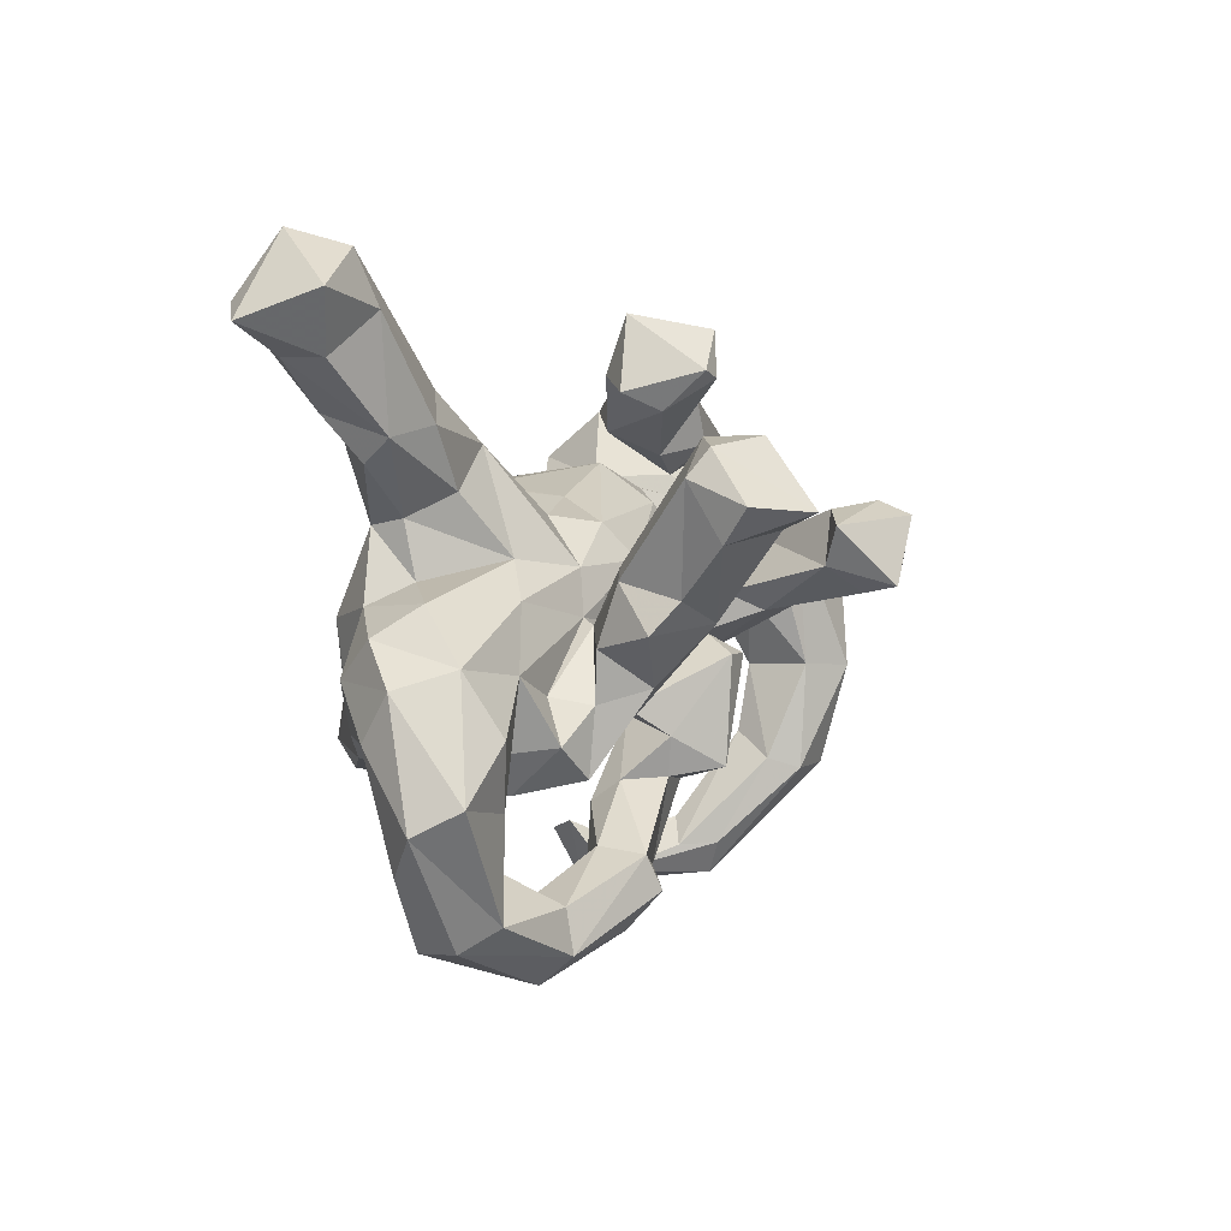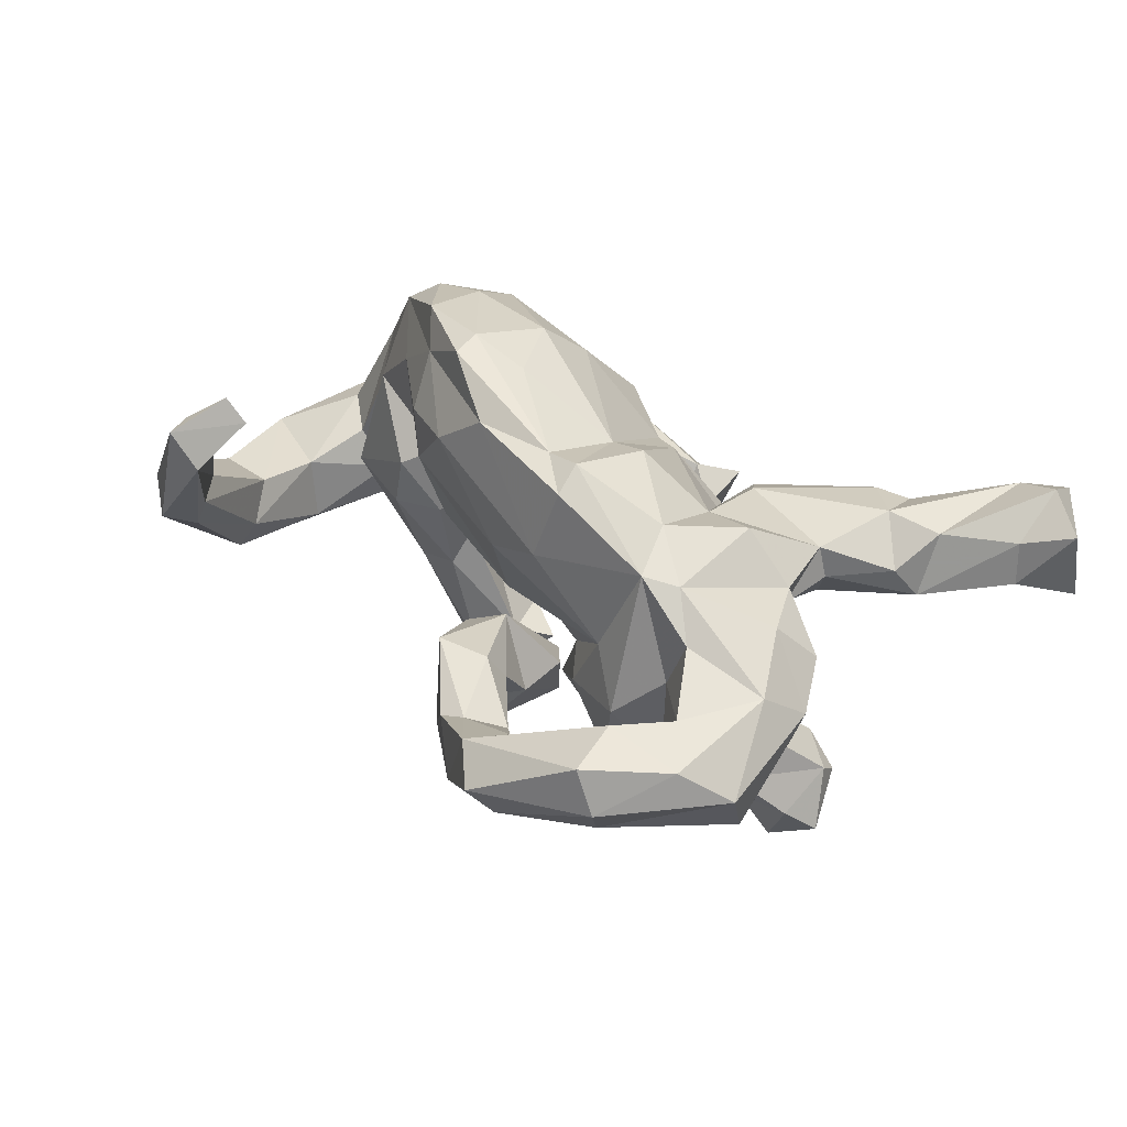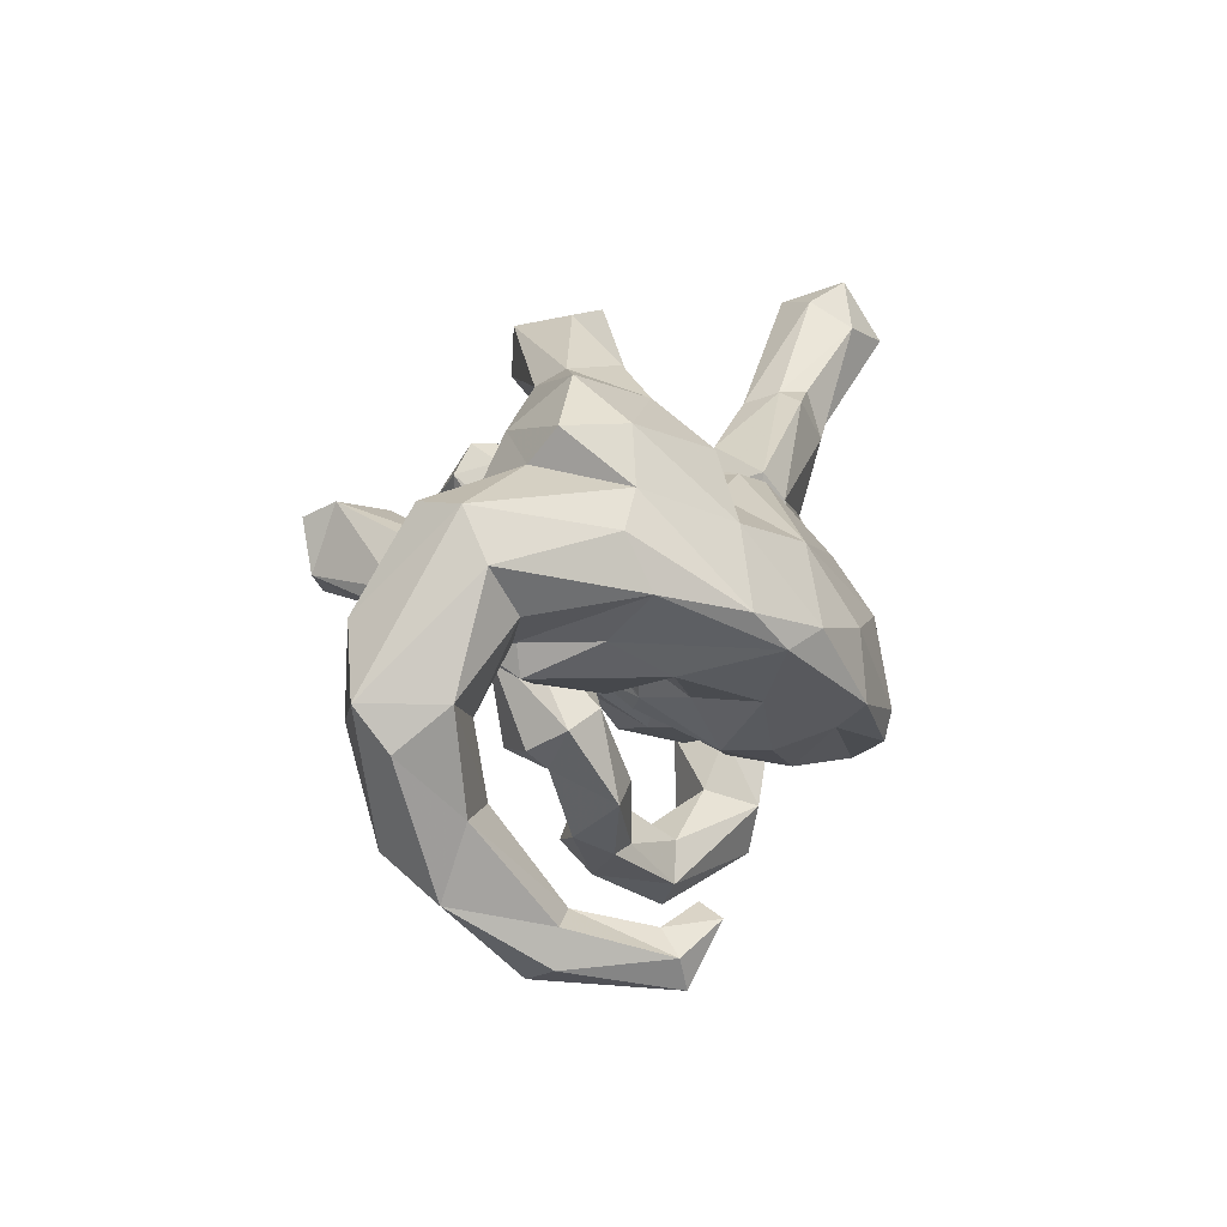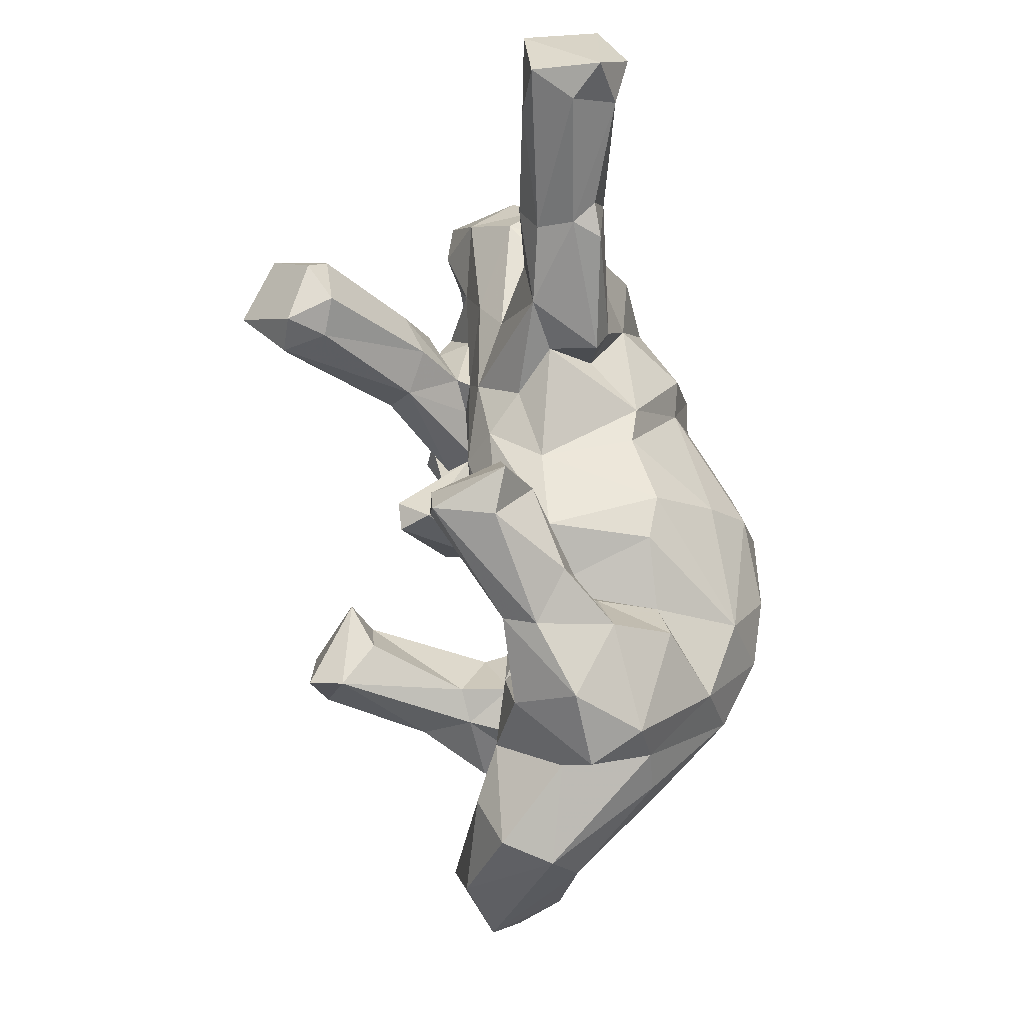
<metadata>
{"format":"obj","ext":"obj","renderer":"f3d","projection":"perspective","resolution":1024,"background":"white","views":[{"elev":0.3,"azim":113.1,"up":"+Y"},{"elev":32.6,"azim":45.8,"up":"+Z"},{"elev":5.6,"azim":-71.8,"up":"+Y"},{"elev":78.9,"azim":-95.4,"up":"+Y"}]}
</metadata>
<code>
v 0.7981 0.4132 0.1894
v 0.7823 0.4572 0.05179
v 0.7209 0.366 0.08475
v 0.7168 0.3701 0.161
v 0.7226 0.4511 0.2352
v 0.6615 -0.09697 0.02092
v 0.6805 0.5582 0.1766
v 0.6957 -0.2985 -0.0287
v 0.6726 -0.2584 -0.1062
v 0.6936 0.5224 0.05641
v 0.6055 0.2993 0.1612
v 0.6365 0.4743 0.2026
v 0.5795 -0.1666 -0.1234
v 0.6311 -0.362 0.02662
v 0.5812 -0.08392 0.1409
v 0.6123 -0.06602 -0.06896
v 0.5304 -0.4358 -0.09584
v 0.5709 -0.3024 0.06404
v 0.633 0.5219 0.1246
v 0.5966 0.2619 0.05225
v 0.6183 -0.02424 0.07429
v 0.5395 -0.2727 -0.1023
v 0.6377 -0.1732 0.07583
v 0.4922 0.3617 0.1553
v 0.5735 0.226 0.1057
v 0.5596 -0.4747 -0.03649
v 0.5753 0.026 0.006431
v 0.6508 0.4377 0.03655
v 0.5083 -0.3878 0.0667
v 0.4387 0.1908 0.02151
v 0.507 -0.2624 0.002856
v 0.4628 0.3393 0.04704
v 0.4778 0.05748 0.07118
v 0.5157 0.02117 0.1382
v 0.4774 0.1421 0.1467
v 0.4749 0.2019 -0.3515
v 0.5151 0.2847 0.0187
v 0.4498 -0.1708 0.1961
v 0.5024 -0.2087 0.125
v 0.4119 0.02961 -0.06857
v 0.4601 0.3599 0.1125
v 0.4993 0.1591 -0.454
v 0.4678 -0.07892 -0.09165
v 0.3452 -0.5453 -0.06605
v 0.4502 -0.3529 -0.01947
v 0.4859 0.1511 0.08765
v 0.5127 0.2765 0.1765
v 0.4593 0.2468 -0.3843
v 0.4388 0.004307 0.2268
v 0.3931 0.1539 -0.5221
v 0.395 0.05823 -0.2155
v 0.3631 -0.1218 0.2529
v 0.3592 -0.4964 -0.1295
v 0.386 -0.2601 -0.03812
v 0.4692 0.106 -0.4066
v 0.4315 0.3441 0.1602
v 0.4264 -0.02199 -0.2764
v 0.409 0.02912 -0.32
v 0.3202 -0.4231 -0.03307
v 0.4099 -0.1849 -0.132
v 0.2933 0.1798 0.1674
v 0.343 0.2668 0.0281
v 0.3806 -0.04072 -0.1749
v 0.3385 0.01589 0.2088
v 0.3995 -0.2076 0.2102
v 0.3537 0.2678 -0.428
v 0.3616 -0.1242 -0.1647
v 0.3861 0.2663 -0.3442
v 0.3594 -0.4233 -0.117
v 0.315 -0.09954 -0.2392
v 0.3502 -0.2352 -0.1501
v 0.5295 -0.4799 0.04186
v 0.2784 -0.006846 -0.1261
v 0.3566 0.09288 -0.03065
v 0.2384 0.08182 -0.08684
v 0.3269 0.1323 -0.445
v 0.2837 -0.4941 -0.02426
v 0.3184 0.07998 -0.186
v 0.3243 0.2367 -0.364
v 0.3801 -0.1112 -0.09545
v 0.3186 -0.2229 0.04727
v 0.2382 -0.2353 0.3035
v 0.2419 -0.04306 0.3104
v 0.2545 0.2281 0.1396
v 0.3103 -0.003146 -0.3368
v 0.25 0.1349 0.1313
v 0.1978 0.1638 -0.0125
v 0.3093 0.2138 -0.4445
v 0.2394 -0.1569 -0.166
v 0.2337 0.01432 -0.2599
v 0.2683 0.2025 0.0532
v 0.2292 -0.3442 -0.1103
v 0.1915 -0.4089 -0.07443
v 0.2319 -0.1891 0.3396
v 0.2627 0.004968 -0.1024
v 0.2016 -0.1573 -0.03483
v 0.1925 -0.2488 0.1747
v 0.2304 -0.3545 -0.1925
v 0.2201 -0.0398 -0.115
v 0.2193 -0.4726 -0.1539
v 0.1521 0.1288 0.2093
v 0.1369 -0.08773 -0.1058
v 0.1447 -0.4194 -0.08893
v 0.1703 -0.07209 -0.07202
v 0.2432 0.06505 -0.2206
v 0.251 -0.2144 -0.06344
v 0.172 -0.04421 0.2982
v 0.08905 0.09531 -0.1201
v 0.1198 -0.1115 -0.1607
v 0.2029 -0.4113 -0.208
v 0.09213 -0.3843 -0.1459
v 0.1683 -0.1886 0.3345
v 0.14 -0.1371 -0.1219
v 0.124 -0.2503 -0.1039
v 0.09935 -0.1817 -0.1798
v 0.1518 -0.151 -0.01366
v 0.01876 -0.1521 -0.07113
v 0.06618 0.1981 0.01859
v 0.03328 -0.2163 0.3469
v 0.01035 -0.0962 0.3941
v 0.07985 -0.2461 -0.1679
v 0.0872 0.1583 0.1922
v 0.0696 -0.2274 0.129
v 0.0754 -0.0132 -0.1197
v 0.04573 -0.2307 -0.2517
v 0.1274 0.1535 -0.07417
v 0.1156 -0.2856 -0.04997
v 0.0513 -0.05321 -0.2638
v -0.001727 -0.05241 -0.2632
v 0.0159 -0.01994 -0.2066
v 0.02504 -0.3134 -0.04078
v -0.00448 -0.254 -0.1545
v 0.02519 0.3654 -0.06207
v 0.01506 -0.1433 -0.01708
v -0.03489 -0.221 -0.1827
v -0.03912 0.2252 0.2215
v -0.01298 0.497 -0.05704
v -0.05228 -0.181 -0.1029
v -0.02864 0.3364 -0.114
v -0.03686 0.3993 -0.01034
v -0.07297 -0.171 0.4222
v -0.07996 -0.1206 0.4348
v -0.02772 0.4013 -0.1899
v -0.1685 -0.1239 0.04445
v -0.08005 0.1922 -0.07593
v -0.09242 0.4872 -0.08125
v -0.06894 0.4704 -0.1884
v -0.1321 0.1329 -0.1003
v -0.07215 -0.2178 0.2758
v -0.06318 0.3901 -0.1946
v -0.1665 -0.1832 0.1854
v -0.1148 0.2416 0.1982
v -0.1772 -0.07358 -0.01754
v -0.07508 0.2588 0.01657
v -0.06273 0.022 0.4019
v -0.2256 0.0199 0.4165
v -0.04935 0.1122 0.3318
v -0.1915 0.221 -0.007018
v -0.1889 0.3174 0.05199
v -0.2 0.1067 -0.06338
v -0.1603 0.05737 -0.09613
v -0.2144 0.08752 -0.3287
v -0.2585 0.3758 -0.0842
v -0.1775 0.1534 -0.3601
v -0.2765 0.4032 -0.02689
v -0.183 -0.1766 0.2722
v -0.2295 -0.09776 0.07349
v -0.1863 0.4083 0.0314
v -0.1816 -0.1367 0.3708
v -0.3156 0.174 -0.4471
v -0.272 0.04389 -0.02249
v -0.2588 0.1834 -0.3236
v -0.2559 0.05387 -0.4406
v -0.214 0.2771 -0.03423
v -0.2741 -0.08771 0.1687
v -0.3569 0.1418 -0.08159
v -0.2451 0.2138 0.2
v -0.2235 0.2441 0.09074
v -0.3004 0.2849 0.2139
v -0.2865 -0.031 0.09187
v -0.325 0.1999 -0.3857
v -0.3122 0.01429 -0.1868
v -0.2805 0.1499 0.3462
v -0.2806 0.04324 -0.3731
v -0.2853 -0.03659 -0.03654
v -0.3459 0.192 -0.08897
v -0.3049 0.2491 -0.01626
v -0.3071 0.2992 -0.08072
v -0.2236 -0.094 0.4279
v -0.4095 0.1841 0.2818
v -0.2913 0.04547 -0.1221
v -0.3412 0.03021 0.3882
v -0.342 -0.0786 0.05838
v -0.3495 0.139 -0.1702
v -0.3388 0.08576 -0.422
v -0.3811 -0.06228 -0.04551
v -0.3971 0.002927 0.3508
v -0.4018 0.3133 -0.07696
v -0.2851 0.3598 0.1096
v -0.4156 0.07504 -0.2477
v -0.3063 -0.08558 0.2907
v -0.4086 0.3955 0.029
v -0.4199 0.03225 -0.2206
v -0.4098 0.1204 -0.1607
v -0.4536 0.06133 0.3143
v -0.4159 -0.3665 0.2242
v -0.4457 -0.3829 0.2698
v -0.4333 -0.03772 0.1915
v -0.4776 -0.3947 0.1852
v -0.4392 -0.461 0.1561
v -0.5098 -0.03972 -0.01597
v -0.4327 0.1324 -0.09837
v -0.4998 -0.4112 0.04529
v -0.5002 0.03703 -0.143
v -0.5104 0.2384 0.1582
v -0.518 0.03312 -0.02148
v -0.5239 0.3245 0.04717
v -0.5124 0.01933 0.1144
v -0.4742 0.3269 0.141
v -0.4627 0.1944 -0.1162
v -0.5162 0.2686 -0.002594
v -0.5325 0.04231 -0.0774
v -0.5364 -0.3631 0.06588
v -0.5301 0.1067 -0.1366
v -0.5347 -0.4078 -0.01651
v -0.5745 0.01973 -0.003774
v -0.4789 -0.4843 0.2259
v -0.552 0.09159 0.1981
v -0.6393 0.06365 0.03185
v -0.507 -0.4311 0.2227
v -0.5662 0.1811 0.1591
v -0.5633 -0.4641 0.009606
v -0.5699 -0.2547 -0.09972
v -0.5998 -0.08299 -0.1634
v -0.6098 -0.08414 -0.04988
v -0.5968 -0.2068 -0.03349
v -0.5997 -0.2729 -0.1527
v -0.5599 0.1657 -0.1602
v -0.6027 -0.3758 0.07459
v -0.6905 -0.2666 -0.1604
v -0.6048 -0.4386 0.06911
v -0.7486 -0.04576 -0.02367
v -0.6943 -0.3367 -0.06765
v -0.6851 0.2213 -0.0355
v -0.6403 0.221 -0.1215
v -0.6751 -0.08676 -0.2173
v -0.6975 -0.2141 -0.02482
v -0.7042 0.1391 0.009729
v -0.7951 -0.04499 -0.1545
v -0.7108 0.06184 -0.1953
v -0.7817 -0.1153 -0.1026
v 0.458 -0.2057 0.03132
f 110 111 98
f 100 111 110
f 35 25 47
f 25 11 47
f 34 35 49
f 46 25 35
f 35 33 46
f 34 33 35
f 34 27 33
f 43 60 80
f 89 71 106
f 60 54 71
f 4 5 11
f 1 5 4
f 27 16 40
f 16 43 40
f 16 13 43
f 227 207 230
f 206 207 227
f 189 142 156
f 210 206 227
f 142 155 156
f 142 120 155
f 141 189 169
f 149 169 166
f 119 169 149
f 151 149 166
f 155 107 157
f 123 149 151
f 83 101 107
f 123 97 149
f 83 64 101
f 81 97 123
f 116 81 134
f 93 127 131
f 103 93 131
f 35 64 49
f 93 92 127
f 106 54 81
f 71 54 106
f 59 69 92
f 100 103 111
f 69 98 92
f 98 53 110
f 69 53 98
f 53 100 110
f 21 27 34
f 21 16 27
f 43 13 22
f 22 252 43
f 21 6 16
f 16 9 13
f 141 142 189
f 119 141 169
f 107 155 120
f 112 120 142
f 107 120 112
f 97 119 149
f 94 83 107
f 52 64 83
f 81 65 97
f 49 64 52
f 81 54 65
f 103 77 93
f 38 34 49
f 38 15 34
f 59 93 77
f 93 59 92
f 100 77 103
f 100 44 77
f 15 21 34
f 59 45 69
f 53 44 100
f 15 6 21
f 23 6 15
f 22 31 252
f 22 45 31
f 45 17 69
f 22 17 45
f 69 17 53
f 6 9 16
f 6 8 9
f 13 9 22
f 22 9 17
f 112 142 141
f 112 141 119
f 112 94 107
f 97 82 119
f 82 112 119
f 82 94 112
f 52 83 94
f 65 82 97
f 65 94 82
f 65 52 94
f 38 52 65
f 38 49 52
f 39 38 65
f 54 252 65
f 252 39 65
f 72 77 44
f 23 15 38
f 39 23 38
f 18 39 252
f 18 252 31
f 29 31 45
f 29 45 59
f 77 29 59
f 18 23 39
f 18 31 29
f 53 26 44
f 17 26 53
f 8 6 23
f 8 26 17
f 9 8 17
f 72 29 77
f 14 18 29
f 26 72 44
f 14 23 18
f 8 23 14
f 14 29 72
f 26 14 72
f 26 8 14
f 167 151 175
f 136 152 183
f 175 208 180
f 175 201 208
f 201 197 208
f 192 183 190
f 58 57 85
f 58 36 51
f 51 57 58
f 85 57 70
f 7 10 19
f 85 89 90
f 28 32 10
f 89 109 90
f 73 105 99
f 73 78 105
f 128 115 125
f 128 113 115
f 113 128 130
f 90 109 105
f 99 105 102
f 102 105 109
f 75 95 108
f 126 75 108
f 87 75 126
f 87 62 75
f 129 125 135
f 108 95 124
f 87 126 118
f 117 130 138
f 124 153 161
f 118 91 87
f 122 118 136
f 167 175 180
f 185 180 193
f 183 152 177
f 180 208 193
f 213 225 233
f 223 213 236
f 193 208 211
f 183 177 190
f 239 223 247
f 192 190 205
f 228 197 205
f 36 58 55
f 55 58 85
f 78 51 68
f 88 90 105
f 78 79 105
f 68 79 78
f 128 125 129
f 138 129 135
f 130 129 138
f 130 128 129
f 241 239 243
f 108 124 161
f 145 126 108
f 108 161 148
f 118 126 154
f 136 118 154
f 136 154 152
f 160 167 180
f 167 161 153
f 160 180 171
f 191 171 185
f 152 154 158
f 185 193 196
f 171 180 185
f 152 158 177
f 193 211 196
f 225 232 237
f 233 225 237
f 213 233 236
f 190 177 179
f 223 236 247
f 208 218 211
f 208 197 218
f 218 197 228
f 243 239 247
f 205 231 228
f 190 215 205
f 205 215 231
f 55 42 36
f 42 48 36
f 55 85 76
f 51 36 68
f 90 76 85
f 88 76 90
f 105 79 88
f 154 126 145
f 145 108 148
f 160 148 161
f 145 148 158
f 154 145 158
f 158 148 160
f 191 185 182
f 182 185 196
f 160 171 176
f 171 191 176
f 158 178 177
f 178 199 179
f 178 179 177
f 246 237 240
f 237 232 240
f 233 237 234
f 234 237 246
f 233 234 235
f 236 233 235
f 211 218 216
f 240 232 243
f 216 218 226
f 50 55 76
f 236 235 242
f 247 236 242
f 226 218 228
f 226 228 229
f 190 219 215
f 190 179 219
f 243 247 251
f 42 55 50
f 48 42 50
f 50 76 88
f 48 50 66
f 36 48 68
f 68 48 66
f 68 66 79
f 139 133 140
f 133 137 140
f 140 159 139
f 159 140 168
f 186 158 160
f 139 159 174
f 182 196 203
f 176 191 194
f 176 194 204
f 186 160 176
f 178 158 186
f 178 186 187
f 174 159 187
f 159 199 187
f 187 199 178
f 159 168 199
f 199 168 165
f 203 196 211
f 214 203 211
f 204 216 212
f 216 204 214
f 234 222 235
f 216 214 211
f 179 199 219
f 222 226 235
f 235 226 229
f 251 240 243
f 251 247 242
f 235 229 242
f 229 228 248
f 231 248 228
f 50 88 66
f 79 66 88
f 143 133 139
f 133 143 137
f 143 139 150
f 184 162 182
f 140 137 146
f 182 162 191
f 191 162 194
f 150 139 174
f 140 146 168
f 184 182 203
f 184 203 195
f 195 203 200
f 163 150 174
f 163 174 188
f 200 203 214
f 204 200 214
f 220 186 176
f 188 174 187
f 188 187 198
f 198 187 186
f 212 224 238
f 224 212 222
f 176 204 212
f 220 176 212
f 238 220 212
f 198 186 220
f 198 220 221
f 199 165 202
f 238 234 246
f 224 234 238
f 224 222 234
f 219 202 217
f 219 199 202
f 246 240 249
f 249 240 251
f 215 217 221
f 219 217 215
f 242 249 251
f 242 248 249
f 229 248 242
f 231 244 248
f 215 221 244
f 231 215 244
f 164 162 173
f 162 184 173
f 173 184 195
f 164 173 170
f 162 164 172
f 147 143 150
f 137 143 147
f 137 147 146
f 162 172 194
f 147 150 163
f 146 147 165
f 147 163 165
f 168 146 165
f 204 181 200
f 163 188 198
f 202 163 198
f 238 246 250
f 238 250 245
f 220 238 245
f 221 220 245
f 202 198 217
f 198 221 217
f 250 246 249
f 221 245 244
f 244 245 250
f 244 250 249
f 248 244 249
f 170 173 195
f 164 170 181
f 172 164 181
f 181 170 195
f 181 195 200
f 172 181 194
f 204 194 181
f 92 98 114
f 92 114 127
f 106 81 96
f 81 116 96
f 64 35 61
f 19 32 41
f 10 32 19
f 85 70 89
f 57 63 70
f 157 136 183
f 153 144 167
f 144 151 167
f 122 101 118
f 101 91 118
f 124 134 153
f 124 116 134
f 132 138 135
f 125 132 135
f 41 62 84
f 86 91 101
f 62 91 84
f 84 91 86
f 104 116 124
f 113 130 117
f 115 113 117
f 125 121 132
f 121 111 132
f 56 41 84
f 62 87 91
f 124 99 104
f 95 99 124
f 99 102 104
f 96 102 109
f 125 115 121
f 12 41 24
f 24 41 56
f 41 32 62
f 32 37 62
f 37 30 62
f 30 74 62
f 62 74 75
f 74 40 75
f 95 73 99
f 80 73 95
f 40 95 75
f 40 43 95
f 7 19 12
f 12 19 41
f 28 37 32
f 51 78 73
f 67 71 70
f 28 20 37
f 57 51 63
f 63 67 70
f 7 2 10
f 2 28 10
f 2 3 28
f 3 20 28
f 197 192 205
f 230 239 241
f 223 239 230
f 243 232 241
f 192 156 183
f 201 169 197
f 225 210 232
f 213 210 225
f 155 183 156
f 155 157 183
f 175 151 201
f 166 201 151
f 157 122 136
f 101 122 107
f 144 134 151
f 134 144 153
f 131 127 117
f 131 117 138
f 131 138 132
f 61 56 84
f 86 61 84
f 61 86 64
f 64 86 101
f 114 117 127
f 114 115 117
f 47 56 61
f 96 116 104
f 104 102 96
f 106 96 109
f 89 106 109
f 114 121 115
f 114 98 121
f 121 98 111
f 47 24 56
f 30 46 74
f 46 33 74
f 43 80 95
f 5 7 12
f 11 12 47
f 11 5 12
f 12 24 47
f 37 20 30
f 20 25 46
f 30 20 46
f 33 27 74
f 74 27 40
f 63 51 73
f 80 67 73
f 67 63 73
f 60 67 80
f 67 60 71
f 70 71 89
f 5 1 7
f 20 4 11
f 20 11 25
f 1 2 7
f 3 1 4
f 2 1 3
f 3 4 20
f 189 192 197
f 189 156 192
f 207 209 230
f 207 206 209
f 209 223 230
f 227 230 241
f 227 241 232
f 232 210 227
f 169 189 197
f 201 166 169
f 206 210 209
f 209 210 223
f 223 210 213
f 107 122 157
f 134 123 151
f 81 123 134
f 132 111 131
f 103 131 111
f 35 47 61
f 165 163 202
f 43 252 60
f 222 212 216
f 222 216 226
f 161 167 160
f 252 54 60

</code>
